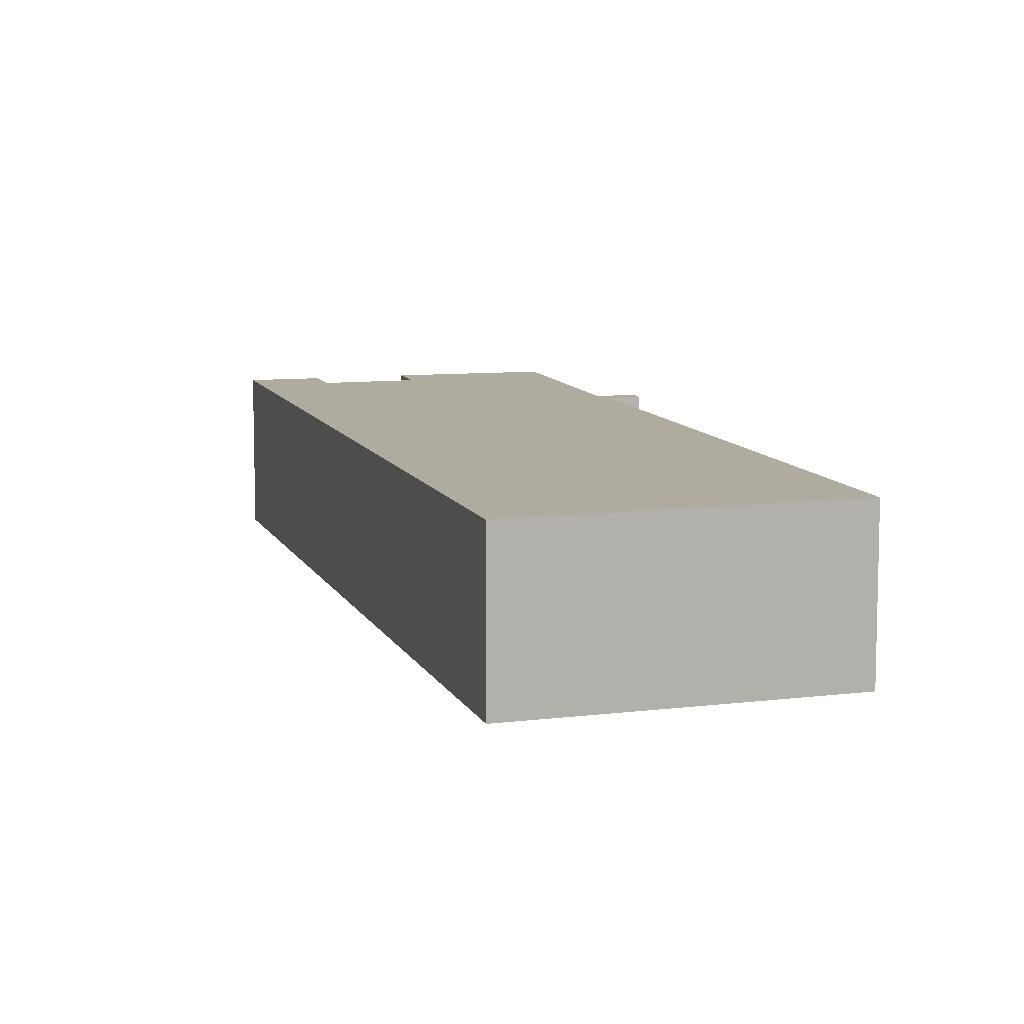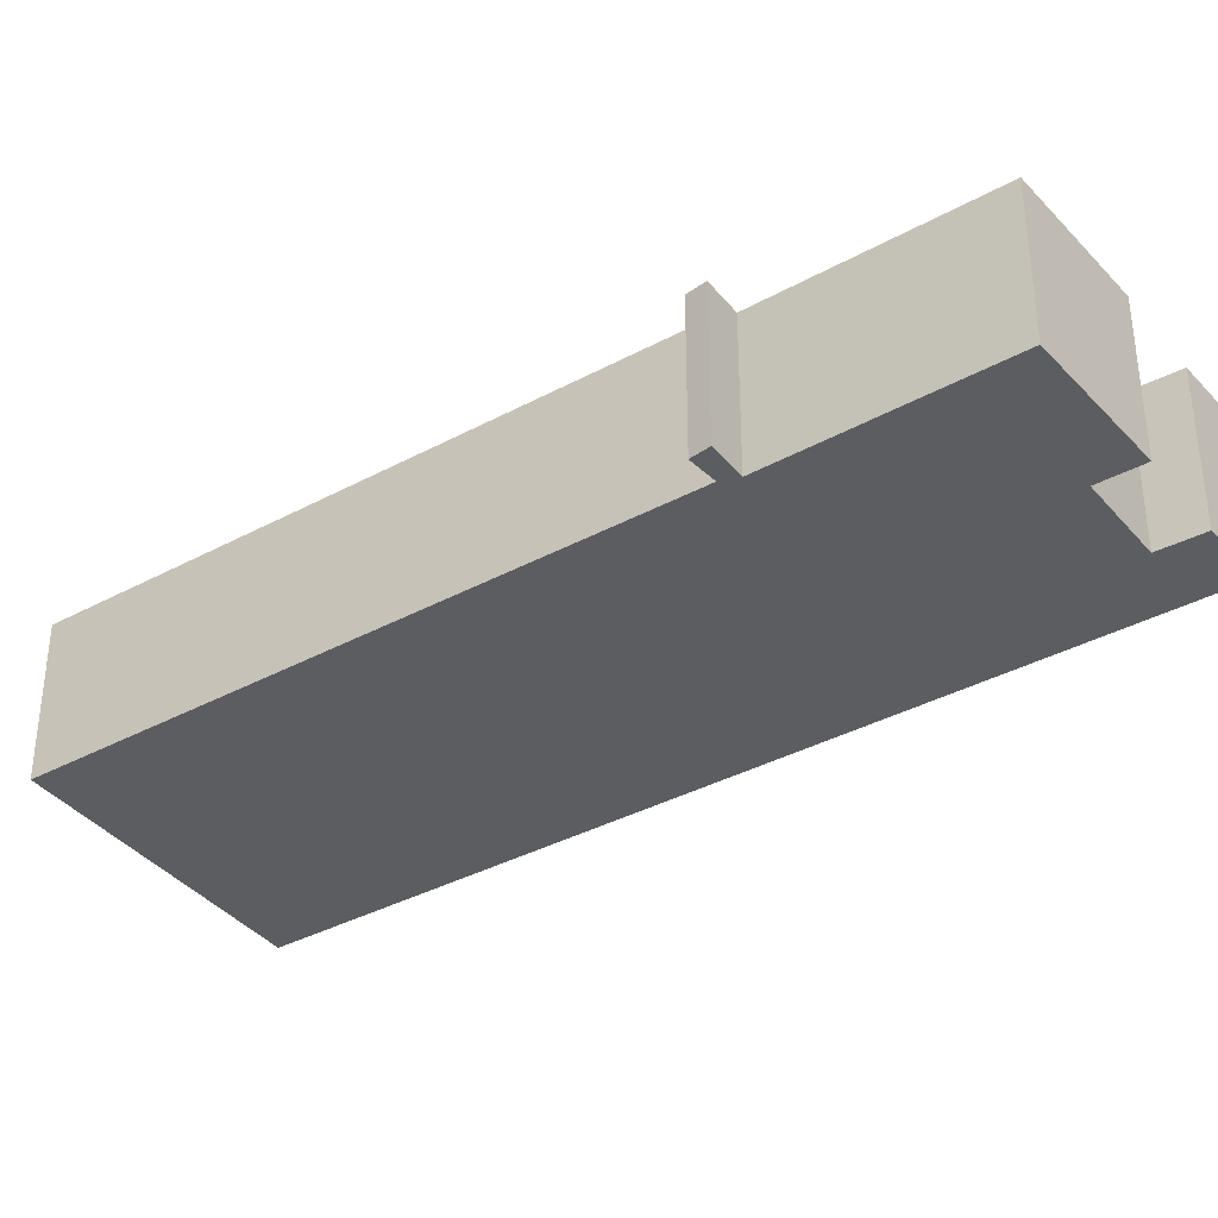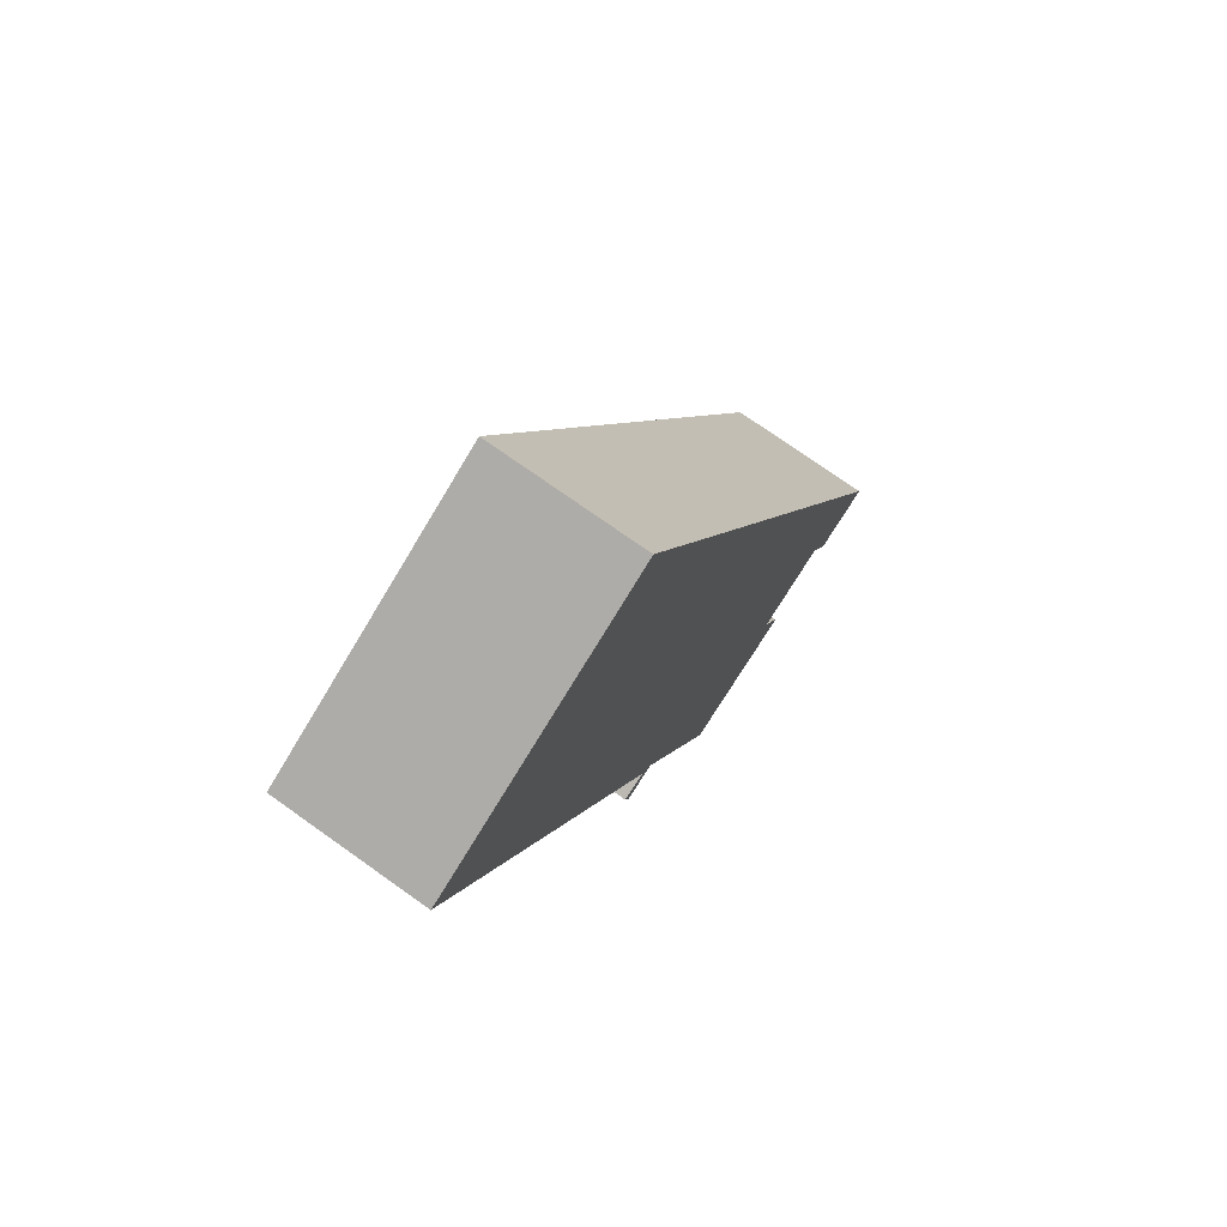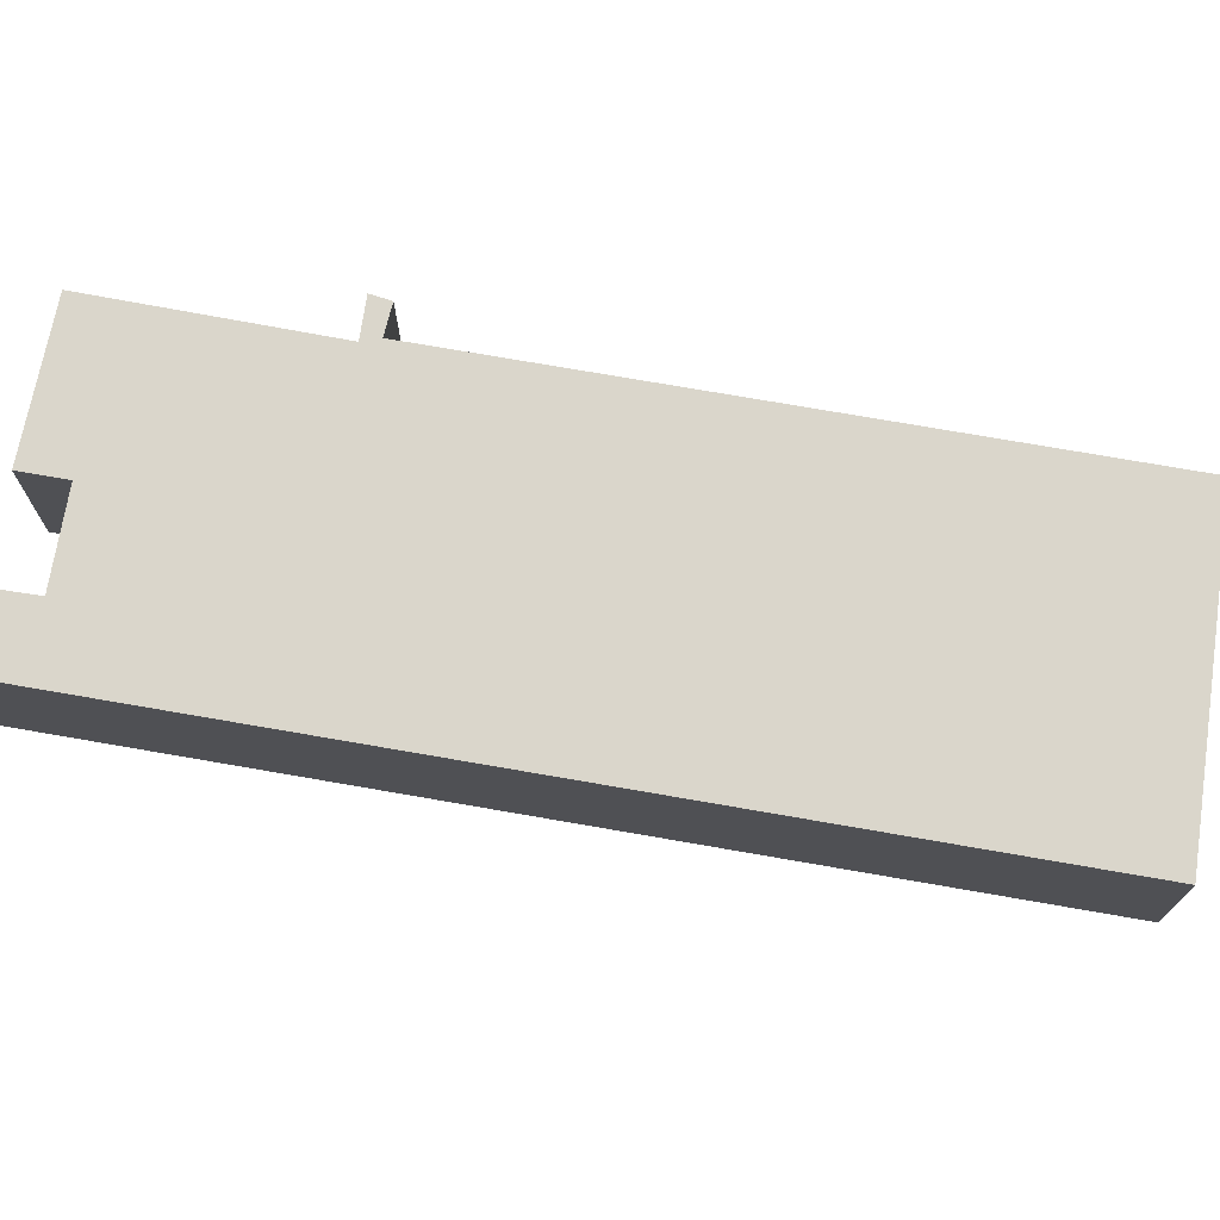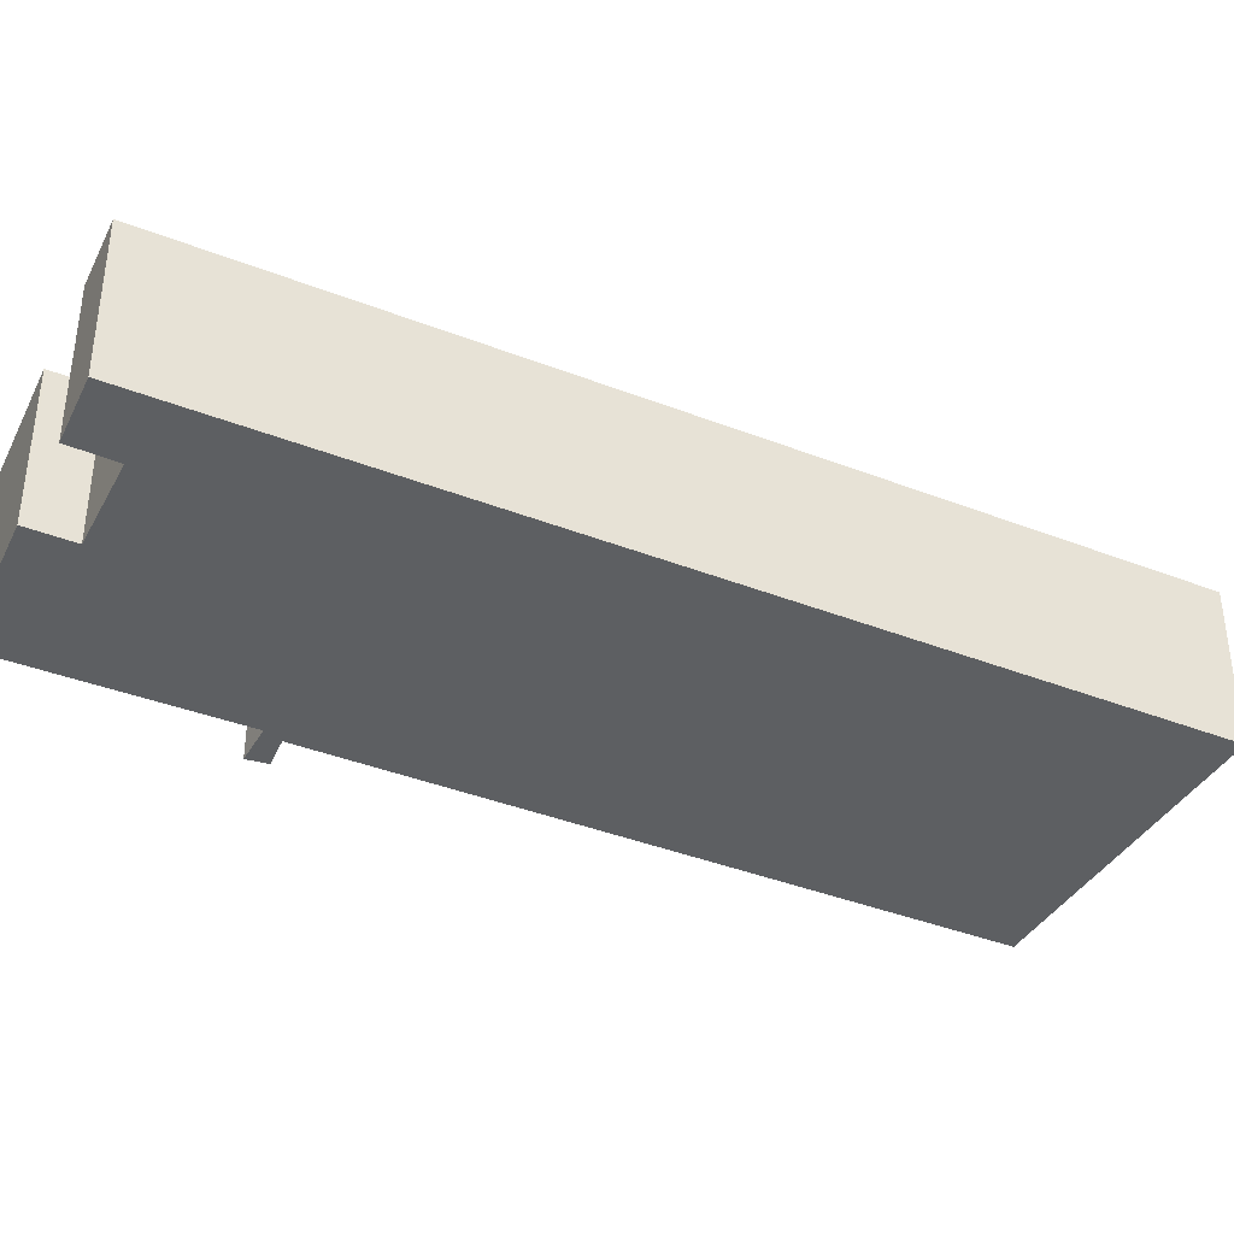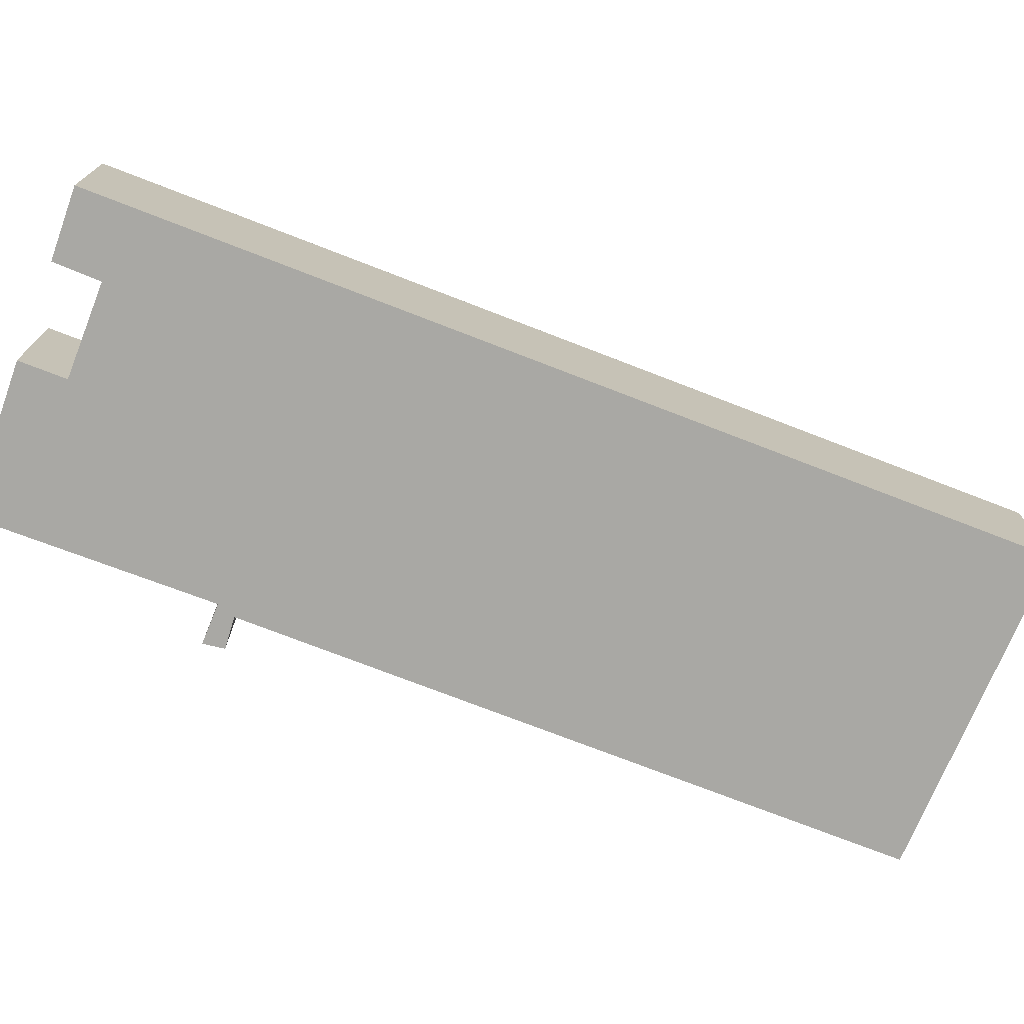
<metadata>
{"format":"obj","ext":"obj","renderer":"f3d","projection":"perspective","resolution":1024,"background":"white","views":[{"elev":9.6,"azim":9.2,"up":"+Y"},{"elev":-36.5,"azim":150.7,"up":"+Y"},{"elev":74.3,"azim":125.4,"up":"+Z"},{"elev":73.7,"azim":-54.6,"up":"+Y"},{"elev":-39.6,"azim":-90.3,"up":"+Y"},{"elev":-75.0,"azim":-85.6,"up":"+Y"}]}
</metadata>
<code>
v  4.66 3.818 -2.142
v  9.631 3.818 2.073
v  7.174 3.818 -3.245
v  3.723 3.818 -1.731
v  3.754 3.818 -1.667
v  10.7 3.818 2.12
v  10.53 3.818 1.614
v  9.963 3.818 2.406
v  17.01 3.818 17.17
v  9.974 3.818 20.86
v  4.231 3.818 -0.667
v  2.133 3.818 0.336
v  1.672 3.818 -0.577
v  1.606 3.818 -0.707
v  0 3.818 2.338e-16
v  0.114 3.818 0.239
v  3.723 1.06e-16 -1.731
v  4.231 4.084e-17 -0.667
v  3.754 1.021e-16 -1.667
v  0 0 0
v  9.974 -1.277e-15 20.86
v  0.114 -1.463e-17 0.239
v  9.963 -1.473e-16 2.406
v  10.7 -1.298e-16 2.12
v  2.133 -2.057e-17 0.336
v  1.606 4.329e-17 -0.707
v  10.53 -9.883e-17 1.614
v  9.631 -1.269e-16 2.073
v  4.66 1.312e-16 -2.142
v  7.174 1.987e-16 -3.245
v  1.672 3.533e-17 -0.577
v  17.01 -1.051e-15 17.17
g defaultobject
f 1 2 3
f 4 5 1
f 2 6 7
f 6 2 8
f 8 2 9
f 9 2 10
f 10 2 1
f 10 1 11
f 11 1 5
f 10 11 12
f 10 12 13
f 10 13 14
f 10 14 15
f 10 15 16
f 17 5 4
f 5 17 11
f 11 17 18
f 18 17 19
f 20 16 15
f 16 20 10
f 10 20 21
f 21 20 22
f 23 6 8
f 6 23 24
f 18 12 11
f 12 18 25
f 26 15 14
f 15 26 20
f 27 2 7
f 2 27 28
f 1 17 4
f 17 1 3
f 17 3 29
f 29 3 30
f 25 13 12
f 13 25 14
f 14 25 26
f 26 25 31
f 32 8 9
f 8 32 23
f 28 3 2
f 3 28 30
f 21 9 10
f 9 21 32
f 24 7 6
f 7 24 27
f 23 27 24
f 27 23 28
f 21 23 32
f 23 21 22
f 23 22 28
f 28 22 25
f 28 25 18
f 28 18 30
f 25 22 31
f 31 22 26
f 26 22 20
f 18 29 30
f 29 18 19
f 29 19 17

</code>
